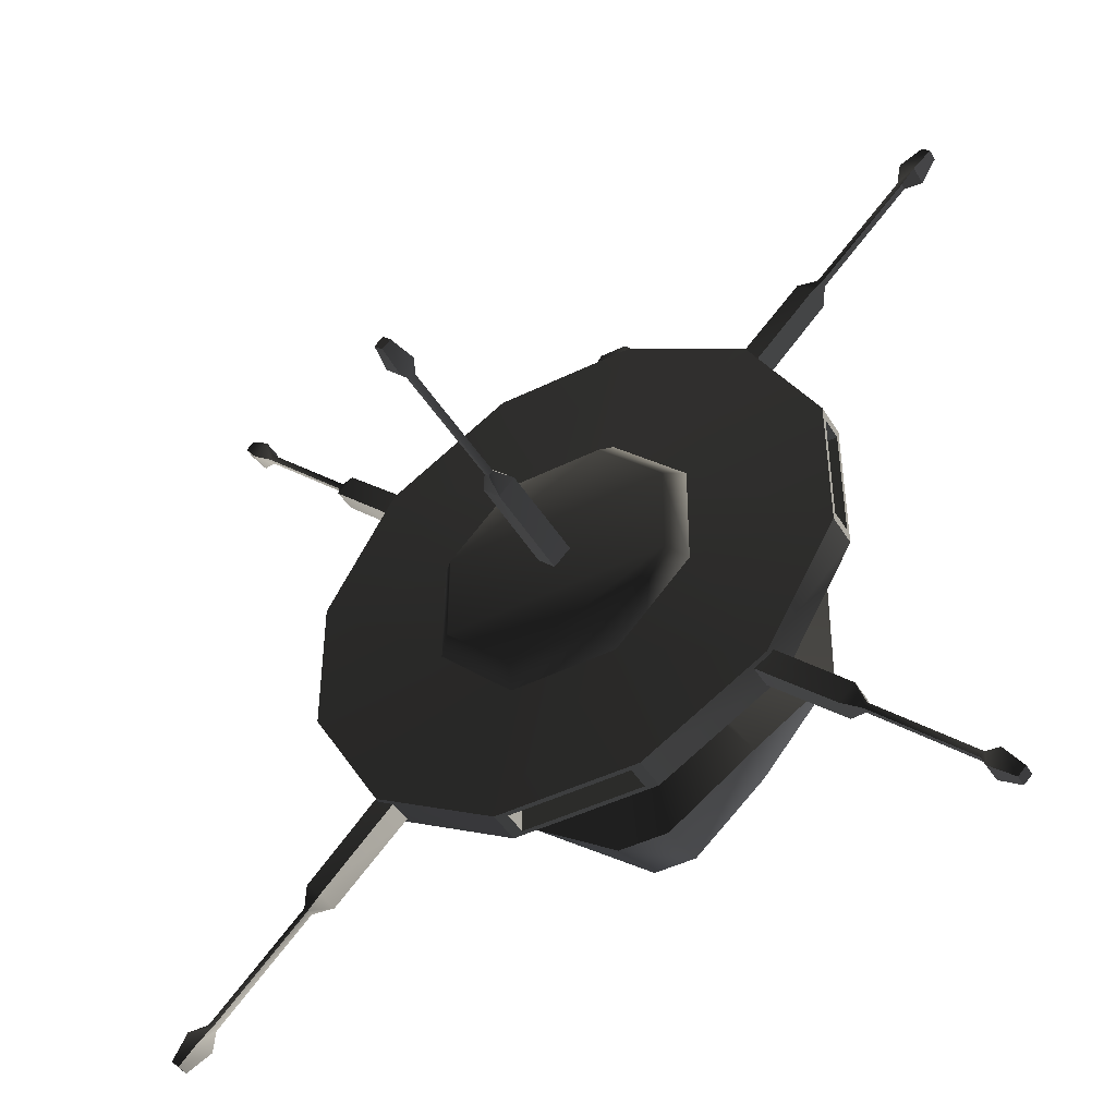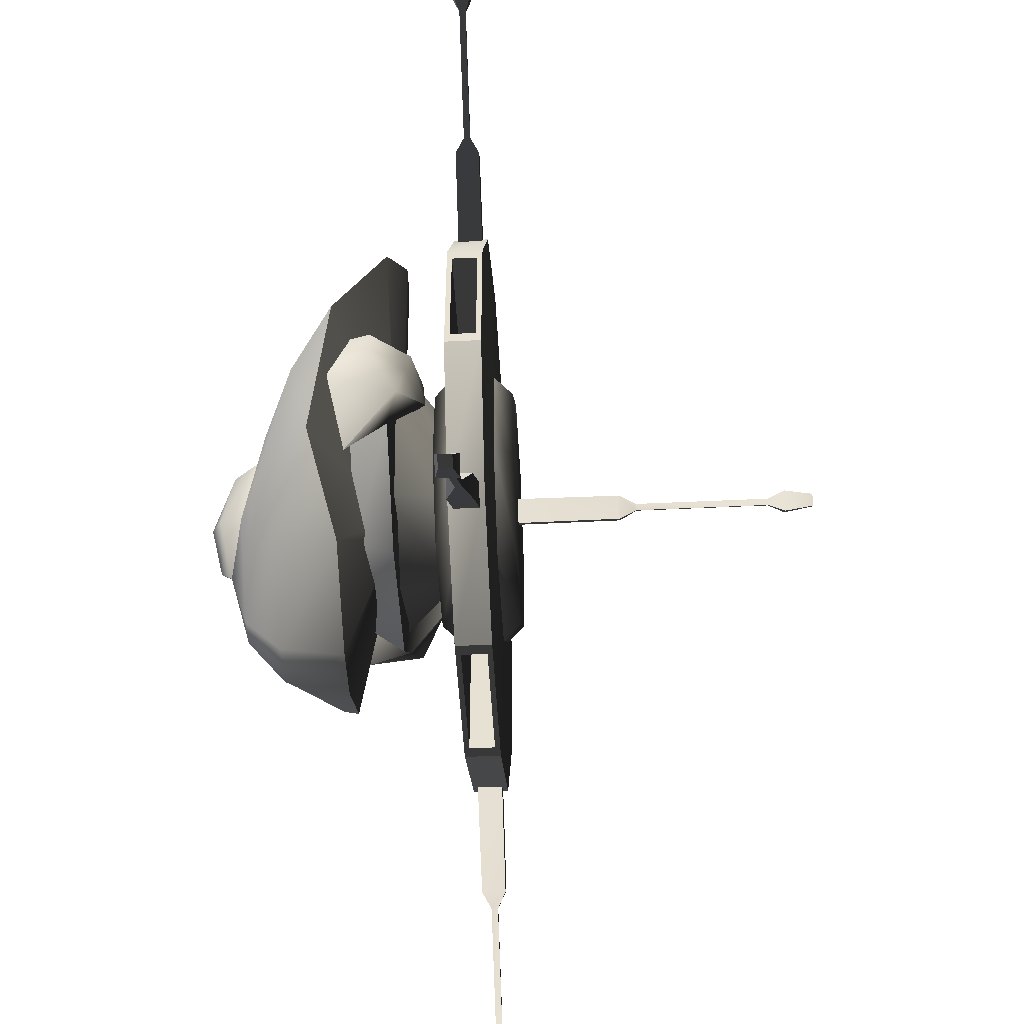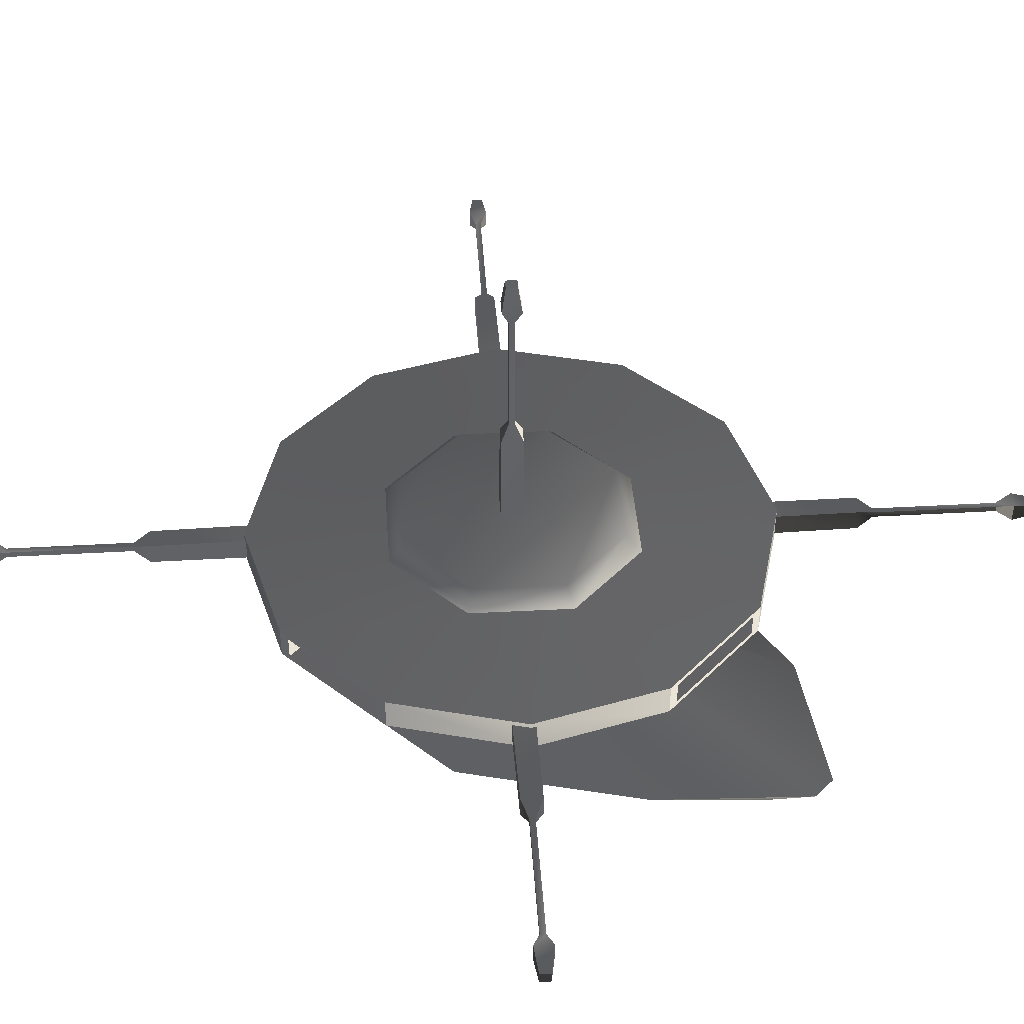
<metadata>
{"format":"obj","ext":"obj","renderer":"f3d","projection":"perspective","resolution":1024,"background":"white","views":[{"elev":-45.1,"azim":29.7,"up":"+Y"},{"elev":-49.6,"azim":-87.0,"up":"+Y"},{"elev":44.2,"azim":131.2,"up":"+Z"}]}
</metadata>
<code>
v  -0.4679 -6.237 -6.537
v  -2.926 -4.483 -6.378
v  -18.38 -26.45 -12.89
v  -4.14 -36.47 -12.53
v  -30.23 -13.94 -17.01
v  -3.575 -0.4201 -6.012
v  -31.63 14.99 -14.65
v  -19.27 46.3 -8.021
v  -2.177 3.175 -5.687
v  -2.269 66.47 -6.497
v  -0.4422 5.397 -5.487
v  2.269 66.47 -6.497
v  0.4422 5.397 -5.487
v  19.27 46.3 -8.021
v  2.177 3.175 -5.687
v  31.63 14.99 -14.65
v  3.575 -0.4201 -6.012
v  30.23 -13.94 -17.01
v  2.926 -4.483 -6.378
v  18.38 -26.45 -12.89
v  4.14 -36.47 -12.53
v  0.4679 -6.237 -6.537
v  3.481 -33.96 -22.49
v  14.96 -22.91 -23.24
v  2.17 -26.36 -28.56
v  8.673 -15.54 -28.27
v  22.07 -11.47 -23.13
v  22.87 10.53 -21.72
v  12.39 -7.051 -27.99
v  7.299 -7.573 -30.14
v  -0.002582 -13.62 -32.01
v  6.456 7.199 -28.62
v  12.32 6.743 -26.75
v  2.051 38.71 -22.92
v  4.412 24.94 -24.73
v  -0.001159 13.88 -29.14
v  3.704 38.1 -21.51
v  1.908 57.52 -14.96
v  -2.051 38.71 -22.92
v  -1.908 57.52 -14.96
v  -2.17 -26.36 -28.56
v  -3.481 -33.96 -22.49
v  -14.96 -22.91 -23.24
v  -8.673 -15.54 -28.27
v  -7.302 -7.573 -30.13
v  -22.07 -11.47 -23.13
v  -12.39 -7.051 -27.99
v  -22.87 10.53 -21.72
v  -12.32 6.743 -26.75
v  -6.458 7.199 -28.62
v  -4.412 24.94 -24.73
v  -3.704 38.1 -21.51
v  -6.035 -6.764 -33.66
v  -0.004595 -1.959 -36.09
v  -0.003403 -12.66 -33.67
v  -0.002583 -13.62 -32.01
v  -5.069 5.02 -32.37
v  -6.458 7.199 -28.62
v  -7.302 -7.573 -30.13
v  -0.00116 13.88 -29.14
v  -0.002449 10.91 -31.75
v  6.028 -6.764 -33.67
v  7.299 -7.573 -30.14
v  6.456 7.199 -28.62
v  5.064 5.02 -32.37
v  -24.41 -6.479 -5.578
v  -10.63 -20.64 -5.194
v  -11.67 11.98 -3.409
v  -19.75 18.3 -5.415
v  -8.908 25.86 -4.266
v  8.908 25.86 -4.266
v  11.67 11.98 -3.409
v  10.63 -20.64 -5.194
v  24.41 -6.479 -5.578
v  19.75 18.3 -5.415
v  28.39 -3.666 -3.981
v  22.27 0.5132 0.04271
v  22.9 -10.63 -12.22
v  20.21 -4.835 -11.77
v  17.74 11.43 -0.9194
v  -28.39 -3.666 -3.981
v  -30.79 3.337 -8.016
v  -28.96 0.1589 -14.81
v  -22.9 -10.63 -12.22
v  -26.26 14.25 -8.979
v  -23.72 15.98 -14.81
v  -26.21 8.027 -2.184
v  -22.27 0.5132 0.04271
v  -17.74 11.43 -0.9194
v  -20.21 -4.835 -11.77
v  28.96 0.1589 -14.81
v  26.26 14.25 -8.979
v  30.79 3.337 -8.016
v  23.72 15.98 -14.81
v  26.21 8.027 -2.184
v  7.577 23.34 -10.67
v  12.41 21.01 -12.22
v  -7.577 23.34 -10.67
v  -12.41 21.01 -12.22
v  8.629 -16.73 -11.45
v  -8.629 -16.73 -11.45
v  11.62 -43.35 4.677
v  -11.62 -43.35 4.677
v  -2e-06 0 2.981
v  -31.73 -31.73 4.677
v  -43.35 -11.62 4.677
v  -43.35 11.62 4.677
v  -31.73 31.73 4.677
v  -11.62 43.35 4.677
v  11.62 43.35 4.677
v  31.73 31.73 4.677
v  43.35 11.62 4.677
v  43.35 -11.62 4.677
v  31.73 -31.73 4.677
v  -8.528 21.16 10.71
v  -31.73 31.73 10.17
v  -20.87 8.646 10.71
v  -43.35 11.62 10.17
v  -20.99 -8.93 10.71
v  -11.62 43.35 10.17
v  11.62 43.35 10.17
v  8.812 21.27 10.71
v  31.73 31.73 10.17
v  20.99 8.93 10.71
v  43.35 11.62 10.17
v  43.35 -11.62 10.17
v  20.87 -8.646 10.71
v  31.73 -31.73 10.17
v  8.528 -21.16 10.71
v  11.62 -43.35 10.17
v  -11.62 -43.35 10.17
v  -8.812 -21.27 10.71
v  -31.73 -31.73 10.17
v  -43.35 -11.62 10.17
v  -9.801 -15.5 9.38
v  -9.801 -15.5 5.467
v  9.801 -15.5 5.467
v  9.801 -15.5 9.38
v  9.801 15.5 9.38
v  9.801 15.5 5.467
v  -9.801 15.5 5.467
v  -9.801 15.5 9.38
v  15.5 -9.801 9.38
v  15.5 -9.801 5.467
v  15.5 9.801 5.467
v  15.5 9.801 9.38
v  -9.782 -43.35 5.468
v  9.782 -43.35 5.468
v  -9.782 -43.35 9.378
v  9.782 -43.35 9.378
v  -9.782 43.35 5.468
v  -9.782 43.35 9.378
v  9.782 43.35 9.378
v  9.782 43.35 5.468
v  -15.5 9.801 9.38
v  -15.5 9.801 5.467
v  -15.5 -9.801 5.467
v  -15.5 -9.801 9.38
v  -43.35 -9.782 9.378
v  -43.35 9.782 9.378
v  -43.35 -9.782 5.468
v  -43.35 9.782 5.468
v  43.35 9.782 5.468
v  43.35 9.782 9.378
v  43.35 -9.782 9.378
v  43.35 -9.782 5.468
v  7.711 18.62 13.51
v  -7.462 18.51 13.51
v  -18.26 7.565 13.51
v  18.37 7.814 13.51
v  -18.37 -7.814 13.51
v  18.26 -7.565 13.51
v  -7.711 -18.62 13.51
v  7.462 -18.51 13.51
v  -20.99 -8.93 10.71
v  -8.812 -21.27 10.71
v  -20.87 8.646 10.71
v  -8.528 21.16 10.71
v  8.812 21.27 10.71
v  8.528 -21.16 10.71
v  20.87 -8.646 10.71
v  20.99 8.93 10.71
v  -15.64 -13.06 -6.457
v  7e-06 -19.66 -6.798
v  2e-06 -12.35 1.079
v  -10.41 -7.957 1.079
v  -22.12 2.863 -5.635
v  -14.72 2.655 1.079
v  -15.64 18.79 -4.812
v  -10.41 13.27 1.079
v  7e-06 25.39 -4.471
v  3e-06 17.66 1.079
v  15.64 -13.06 -6.457
v  10.41 -7.957 1.079
v  14.72 2.655 1.079
v  22.12 2.863 -5.635
v  10.41 13.27 1.079
v  15.64 18.79 -4.812
v  -18.26 7.565 1.081
v  -7.462 18.51 1.081
v  7.711 18.62 1.081
v  18.37 7.814 1.081
v  -18.37 -7.814 1.081
v  18.26 -7.565 1.081
v  -7.711 -18.62 1.081
v  7.462 -18.51 1.081
v  -8.812 -21.27 3.878
v  -20.99 -8.93 3.878
v  -20.87 8.646 3.878
v  -8.528 21.16 3.878
v  8.812 21.27 3.878
v  8.528 -21.16 3.878
v  20.87 -8.646 3.878
v  20.99 8.93 3.878
v  58.84 -60.95 6.907
v  62.14 -61.46 5.783
v  59.9 -63.64 5.783
v  63.46 -66.46 6.464
v  64.77 -65.19 6.464
v  59.54 -60.27 6.907
v  43.84 -45.94 6.907
v  44.55 -45.27 6.907
v  41.05 -44.82 5.548
v  43.62 -42.35 5.548
v  30.66 -32.01 5.479
v  29.02 -33.12 5.477
v  31.67 -30.51 5.478
v  59.9 -63.64 9.052
v  58.84 -60.95 7.927
v  63.46 -66.46 8.371
v  64.77 -65.19 8.371
v  30.66 -32.01 9.355
v  29.02 -33.12 9.357
v  41.05 -44.82 9.286
v  43.62 -42.35 9.286
v  43.84 -45.94 7.927
v  31.67 -30.51 9.356
v  44.55 -45.27 7.927
v  59.54 -60.27 7.927
v  62.14 -61.46 9.052
v  -58.84 58.2 6.907
v  -62.15 58.71 5.783
v  -59.91 60.89 5.783
v  -63.47 63.71 6.464
v  -64.78 62.44 6.464
v  -59.54 57.52 6.907
v  -43.85 43.19 6.907
v  -44.55 42.51 6.907
v  -41.05 42.06 5.548
v  -43.63 39.59 5.548
v  -30.67 29.26 5.479
v  -29.02 30.37 5.477
v  -31.68 27.76 5.478
v  -59.91 60.89 9.052
v  -58.84 58.2 7.927
v  -63.47 63.71 8.371
v  -64.78 62.44 8.371
v  -30.67 29.26 9.355
v  -29.02 30.37 9.357
v  -41.05 42.06 9.286
v  -43.63 39.59 9.286
v  -43.85 43.19 7.927
v  -31.68 27.76 9.356
v  -44.55 42.51 7.927
v  -59.54 57.52 7.927
v  -62.15 58.71 9.052
v  59.57 57.46 6.907
v  60.08 60.77 5.783
v  62.26 58.53 5.783
v  65.08 62.09 6.464
v  63.81 63.4 6.464
v  58.89 58.16 6.907
v  44.56 42.47 6.907
v  43.89 43.18 6.907
v  43.44 39.67 5.548
v  40.97 42.25 5.548
v  30.63 29.29 5.479
v  31.74 27.64 5.477
v  29.13 30.3 5.478
v  62.26 58.53 9.052
v  59.57 57.46 7.927
v  65.08 62.09 8.371
v  63.81 63.4 8.371
v  30.63 29.29 9.355
v  31.74 27.64 9.357
v  43.44 39.67 9.286
v  40.97 42.25 9.286
v  44.56 42.47 7.927
v  29.13 30.3 9.356
v  43.89 43.18 7.927
v  58.89 58.16 7.927
v  60.08 60.77 9.052
v  -59.58 -60.22 6.907
v  -60.09 -63.52 5.783
v  -62.27 -61.28 5.783
v  -65.09 -64.84 6.464
v  -63.82 -66.15 6.464
v  -58.9 -60.92 6.907
v  -44.57 -45.22 6.907
v  -43.89 -45.93 6.907
v  -43.44 -42.42 5.548
v  -40.97 -45 5.548
v  -30.64 -32.04 5.479
v  -31.74 -30.4 5.477
v  -29.14 -33.05 5.478
v  -62.27 -61.28 9.052
v  -59.58 -60.22 7.927
v  -65.09 -64.84 8.371
v  -63.82 -66.15 8.371
v  -30.64 -32.04 9.355
v  -31.74 -30.4 9.357
v  -43.44 -42.42 9.286
v  -40.97 -45 9.286
v  -44.57 -45.22 7.927
v  -29.14 -33.05 9.356
v  -43.89 -45.93 7.927
v  -58.9 -60.92 7.927
v  -60.09 -63.52 9.052
v  -2.334 -0.0841 56.46
v  -0.02279 -2.396 56.46
v  -0.1324 -1.542 60.98
v  -1.481 -0.1938 60.98
v  0.003828 -0.7791 32.6
v  -0.7177 -0.05752 32.6
v  -2.515 0.0662 29.82
v  0.1275 -2.576 29.82
v  -2.731 -0.04861 13.05
v  -0.006005 -0.7889 53.81
v  -0.7275 -0.06735 53.81
v  0.0127 -2.792 13.05
v  2.652 -0.05224 29.9
v  0.009173 2.59 29.9
v  -0.02848 0.6317 32.62
v  0.6931 -0.08986 32.62
v  -0.03814 0.622 53.83
v  2.643 -0.1605 13.08
v  -0.09911 2.582 13.08
v  0.6834 -0.09951 53.83
v  -0.1258 2.124 56.51
v  2.186 -0.1872 56.51
v  -0.1925 1.095 61
v  1.156 -0.2539 61
v  1.388 -1.414 13.42
v  -1.353 1.326 13.42
g frm-fuselg1
f 1 2 3
f 1 3 4
f 2 5 3
f 2 6 7
f 2 7 5
f 6 8 7
f 6 9 8
f 9 10 8
f 9 11 10
f 11 12 10
f 11 13 12
f 13 14 12
f 13 15 14
f 15 16 14
f 15 17 16
f 17 18 16
f 17 19 20
f 17 20 18
f 19 21 20
f 19 22 21
f 22 4 21
f 22 1 4
f 23 24 20
f 20 21 23
f 18 20 24
f 25 26 24
f 27 24 26
f 24 23 25
f 24 27 18
f 27 16 18
f 27 28 16
f 28 27 29
f 26 29 27
f 29 26 30
f 30 26 25
f 25 31 30
f 30 32 29
f 32 33 29
f 29 33 28
f 34 35 32
f 34 32 36
f 32 35 33
f 28 33 35
f 37 35 34
f 35 37 28
f 34 38 37
f 28 37 38
f 38 14 28
f 14 16 28
f 38 12 14
f 38 34 39
f 38 39 40
f 40 12 38
f 39 34 36
f 40 10 12
f 25 41 31
f 42 41 25
f 42 25 23
f 23 4 42
f 23 21 4
f 43 44 41
f 41 44 45
f 45 31 41
f 41 42 43
f 44 43 46
f 45 44 47
f 46 47 44
f 43 3 5
f 5 46 43
f 3 43 42
f 42 4 3
f 5 7 48
f 5 48 46
f 47 46 48
f 47 49 45
f 48 49 47
f 49 50 45
f 51 49 48
f 49 51 50
f 39 36 50
f 50 51 39
f 39 51 52
f 48 52 51
f 52 40 39
f 40 52 48
f 8 10 40
f 48 8 40
f 48 7 8
g frm-contwr1
f 53 54 55
f 53 55 56
f 54 53 57
f 58 57 53
f 53 59 58
f 56 59 53
f 60 61 57
f 54 57 61
f 57 58 60
f 62 63 56
f 56 55 62
f 64 63 62
f 62 55 54
f 62 65 64
f 60 64 65
f 54 65 62
f 54 61 65
f 65 61 60
g frm-bmerge3
f 66 67 68
f 69 68 70
f 71 70 68
f 72 71 68
f 68 67 72
f 67 73 72
f 72 73 74
f 71 72 75
f 74 76 77
f 78 76 74
f 79 78 74
f 74 77 72
f 72 77 80
f 81 82 83
f 83 84 81
f 82 85 83
f 85 86 83
f 87 82 81
f 87 85 82
f 81 84 66
f 87 81 88
f 87 88 89
f 87 69 85
f 87 89 69
f 85 69 86
f 84 90 66
f 88 81 66
f 76 78 91
f 91 92 93
f 91 94 92
f 91 93 76
f 77 76 95
f 76 93 95
f 93 92 95
f 92 75 95
f 94 75 92
f 75 80 95
f 80 77 95
f 72 80 75
f 68 88 66
f 89 88 68
f 69 89 68
g frm-bmerge3
f 96 71 75
f 97 96 75
f 94 97 75
f 71 96 98
f 70 71 98
f 70 98 99
f 69 70 99
f 69 99 86
f 73 100 79
f 74 73 79
f 100 73 67
f 101 100 67
f 101 67 66
f 90 101 66
g frm-platfrm1
f 102 103 104
f 103 105 104
f 105 106 104
f 106 107 104
f 107 108 104
f 108 109 104
f 109 110 104
f 110 111 104
f 111 112 104
f 112 113 104
f 113 114 104
f 114 102 104
f 115 116 117
f 117 118 119
f 116 118 117
f 115 120 116
f 121 120 115
f 122 121 115
f 123 121 122
f 123 122 124
f 124 125 123
f 126 125 124
f 127 126 124
f 128 126 127
f 129 128 127
f 129 130 128
f 131 130 129
f 132 131 129
f 133 131 132
f 132 119 133
f 119 134 133
f 118 134 119
g frm-platfrm1
f 135 136 137
f 138 135 137
f 139 140 141
f 142 139 141
f 143 144 145
f 146 143 145
f 147 148 137
f 136 147 137
f 149 147 136
f 135 149 136
f 150 149 135
f 138 150 135
f 148 150 138
f 137 148 138
f 151 152 142
f 141 151 142
f 152 153 139
f 142 152 139
f 153 154 140
f 139 153 140
f 154 151 141
f 140 154 141
f 155 156 157
f 158 155 157
f 159 160 155
f 158 159 155
f 161 159 158
f 157 161 158
f 162 161 157
f 156 162 157
f 160 162 156
f 155 160 156
f 163 164 146
f 145 163 146
f 164 165 143
f 146 164 143
f 165 166 144
f 143 165 144
f 166 163 145
f 144 166 145
g frm-platfrm1
f 133 105 103
f 131 133 103
f 134 106 105
f 133 134 105
f 116 108 107
f 118 116 107
f 120 109 108
f 116 120 108
f 123 111 110
f 121 123 110
f 125 112 111
f 123 125 111
f 128 114 113
f 126 128 113
f 130 102 114
f 128 130 114
g frm-platfrm1
f 107 106 161
f 162 107 161
f 110 109 151
f 154 110 151
f 113 112 163
f 166 113 163
f 120 121 153
f 152 120 153
f 121 110 154
f 153 121 154
f 109 120 152
f 151 109 152
f 134 118 160
f 159 134 160
f 106 134 159
f 161 106 159
f 118 107 162
f 160 118 162
f 125 126 165
f 164 125 165
f 126 113 166
f 165 126 166
f 112 125 164
f 163 112 164
f 130 150 148
f 102 130 148
f 148 147 103
f 102 148 103
f 147 149 131
f 103 147 131
f 150 130 131
f 149 150 131
g frm-platfrm2
f 167 168 169
f 169 170 167
f 170 169 171
f 172 170 171
f 172 171 173
f 173 174 172
f 175 176 173
f 175 173 171
f 177 175 171
f 177 171 169
f 178 177 169
f 178 169 168
f 179 178 168
f 179 168 167
f 176 180 174
f 176 174 173
f 180 172 174
f 180 181 172
f 181 170 172
f 181 182 170
f 182 167 170
f 182 179 167
g frm-fuselg3
f 183 184 185
f 183 185 186
f 187 183 186
f 187 186 188
f 189 187 188
f 189 188 190
f 191 189 190
f 191 190 192
f 184 193 194
f 184 194 185
f 193 195 194
f 193 196 195
f 196 197 195
f 196 198 197
f 198 192 197
f 198 191 192
g frm-fuselg4
f 199 200 201
f 199 201 202
f 203 199 202
f 203 202 204
f 205 203 204
f 204 206 205
f 205 207 208
f 203 205 208
f 203 208 209
f 199 203 209
f 199 209 210
f 200 210 211
f 200 199 210
f 201 200 211
f 206 212 207
f 205 206 207
f 204 213 212
f 206 204 212
f 202 214 213
f 204 202 213
f 201 211 214
f 202 201 214
g frm-corrdr2_1
f 215 216 217
f 218 217 219
f 219 217 216
f 215 220 216
f 221 220 215
f 221 222 220
f 223 222 221
f 223 224 222
f 225 224 223
f 225 223 226
f 225 227 224
f 215 217 228
f 215 228 229
f 230 218 219
f 230 219 231
f 232 233 234
f 232 234 235
f 235 234 236
f 232 235 237
f 235 236 238
f 238 236 229
f 238 229 239
f 229 228 239
f 239 228 240
f 240 228 230
f 240 230 231
g frm-corrdr2_1
f 228 217 218
f 228 218 230
f 221 236 234
f 221 234 223
f 223 234 233
f 236 221 215
f 236 215 229
f 223 233 226
f 224 235 238
f 224 238 222
f 222 238 239
f 235 224 227
f 235 227 237
f 222 239 220
f 220 239 240
f 220 240 216
f 216 240 231
f 216 231 219
g frm-corrdr2_10
f 241 242 243
f 244 243 245
f 245 243 242
f 241 246 242
f 247 246 241
f 247 248 246
f 249 248 247
f 249 250 248
f 251 250 249
f 251 249 252
f 251 253 250
f 241 243 254
f 241 254 255
f 256 244 245
f 256 245 257
f 258 259 260
f 258 260 261
f 261 260 262
f 258 261 263
f 261 262 264
f 264 262 255
f 264 255 265
f 255 254 265
f 265 254 266
f 266 254 256
f 266 256 257
g frm-corrdr2_10
f 254 243 244
f 254 244 256
f 247 262 260
f 247 260 249
f 249 260 259
f 262 247 241
f 262 241 255
f 249 259 252
f 250 261 264
f 250 264 248
f 248 264 265
f 261 250 253
f 261 253 263
f 248 265 246
f 246 265 266
f 246 266 242
f 242 266 257
f 242 257 245
g frm-corrdr2_12
f 267 268 269
f 270 269 271
f 271 269 268
f 267 272 268
f 273 272 267
f 273 274 272
f 275 274 273
f 275 276 274
f 277 276 275
f 277 275 278
f 277 279 276
f 267 269 280
f 267 280 281
f 282 270 271
f 282 271 283
f 284 285 286
f 284 286 287
f 287 286 288
f 284 287 289
f 287 288 290
f 290 288 281
f 290 281 291
f 281 280 291
f 291 280 292
f 292 280 282
f 292 282 283
g frm-corrdr2_12
f 280 269 270
f 280 270 282
f 273 288 286
f 273 286 275
f 275 286 285
f 288 273 267
f 288 267 281
f 275 285 278
f 276 287 290
f 276 290 274
f 274 290 291
f 287 276 279
f 287 279 289
f 274 291 272
f 272 291 292
f 272 292 268
f 268 292 283
f 268 283 271
g frm-corrdr2_14
f 293 294 295
f 296 295 297
f 297 295 294
f 293 298 294
f 299 298 293
f 299 300 298
f 301 300 299
f 301 302 300
f 303 302 301
f 303 301 304
f 303 305 302
f 293 295 306
f 293 306 307
f 308 296 297
f 308 297 309
f 310 311 312
f 310 312 313
f 313 312 314
f 310 313 315
f 313 314 316
f 316 314 307
f 316 307 317
f 307 306 317
f 317 306 318
f 318 306 308
f 318 308 309
g frm-corrdr2_14
f 306 295 296
f 306 296 308
f 299 314 312
f 299 312 301
f 301 312 311
f 314 299 293
f 314 293 307
f 301 311 304
f 302 313 316
f 302 316 300
f 300 316 317
f 313 302 305
f 313 305 315
f 300 317 298
f 298 317 318
f 298 318 294
f 294 318 309
f 294 309 297
g frm-corrdr2_16
f 319 320 321
f 319 321 322
f 323 324 325
f 323 325 326
f 326 325 327
f 324 323 328
f 324 328 329
f 326 327 330
f 331 332 333
f 331 333 334
f 334 333 335
f 332 331 336
f 332 336 337
f 334 335 338
f 338 335 339
f 338 339 340
f 340 339 341
f 340 341 342
f 328 340 320
f 328 320 319
f 321 320 342
f 342 320 340
f 328 338 340
f 328 319 329
f 323 338 328
f 323 334 338
f 326 334 323
f 326 331 334
f 343 331 326
f 343 326 330
f 343 336 331
f 322 321 342
f 322 342 341
f 344 327 325
f 344 325 332
f 332 325 324
f 344 332 337
f 332 324 333
f 333 324 329
f 333 329 335
f 329 319 335
f 335 319 339
f 339 319 322
f 339 322 341

</code>
